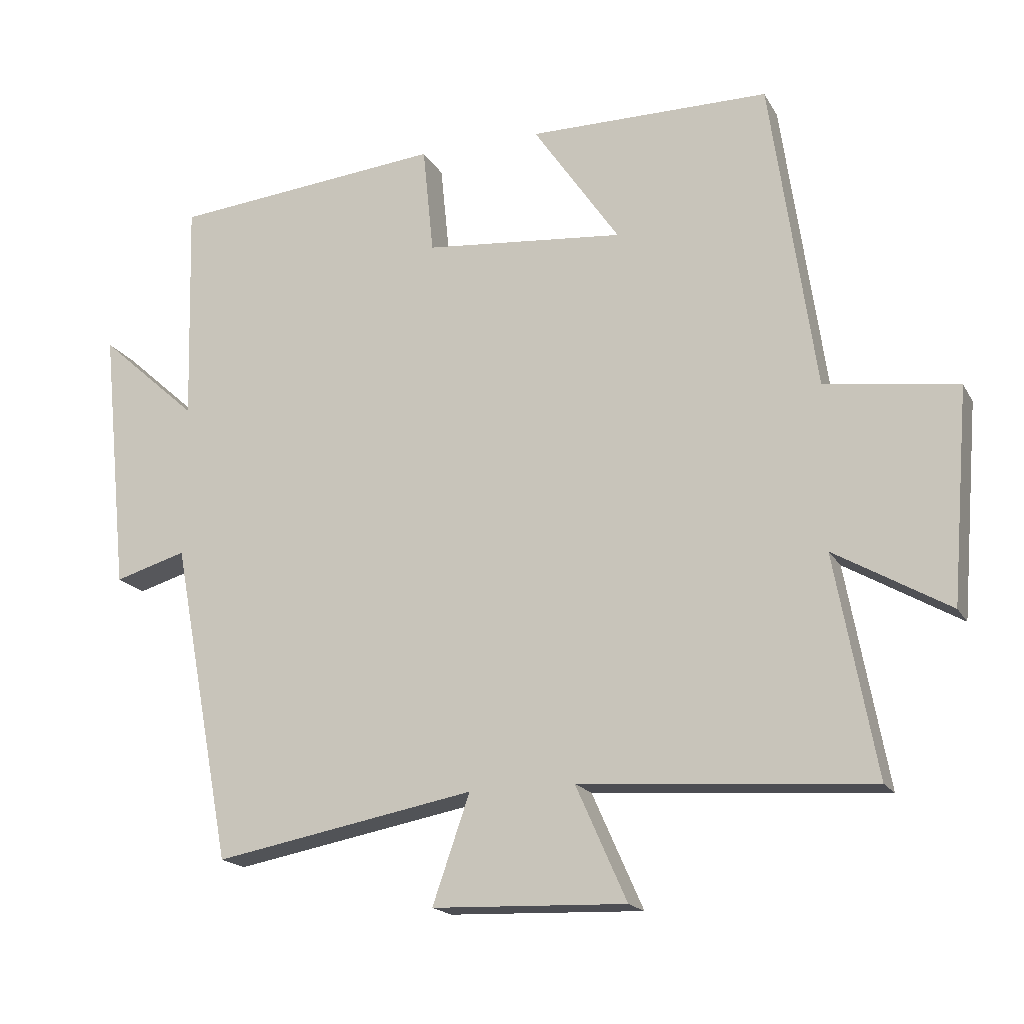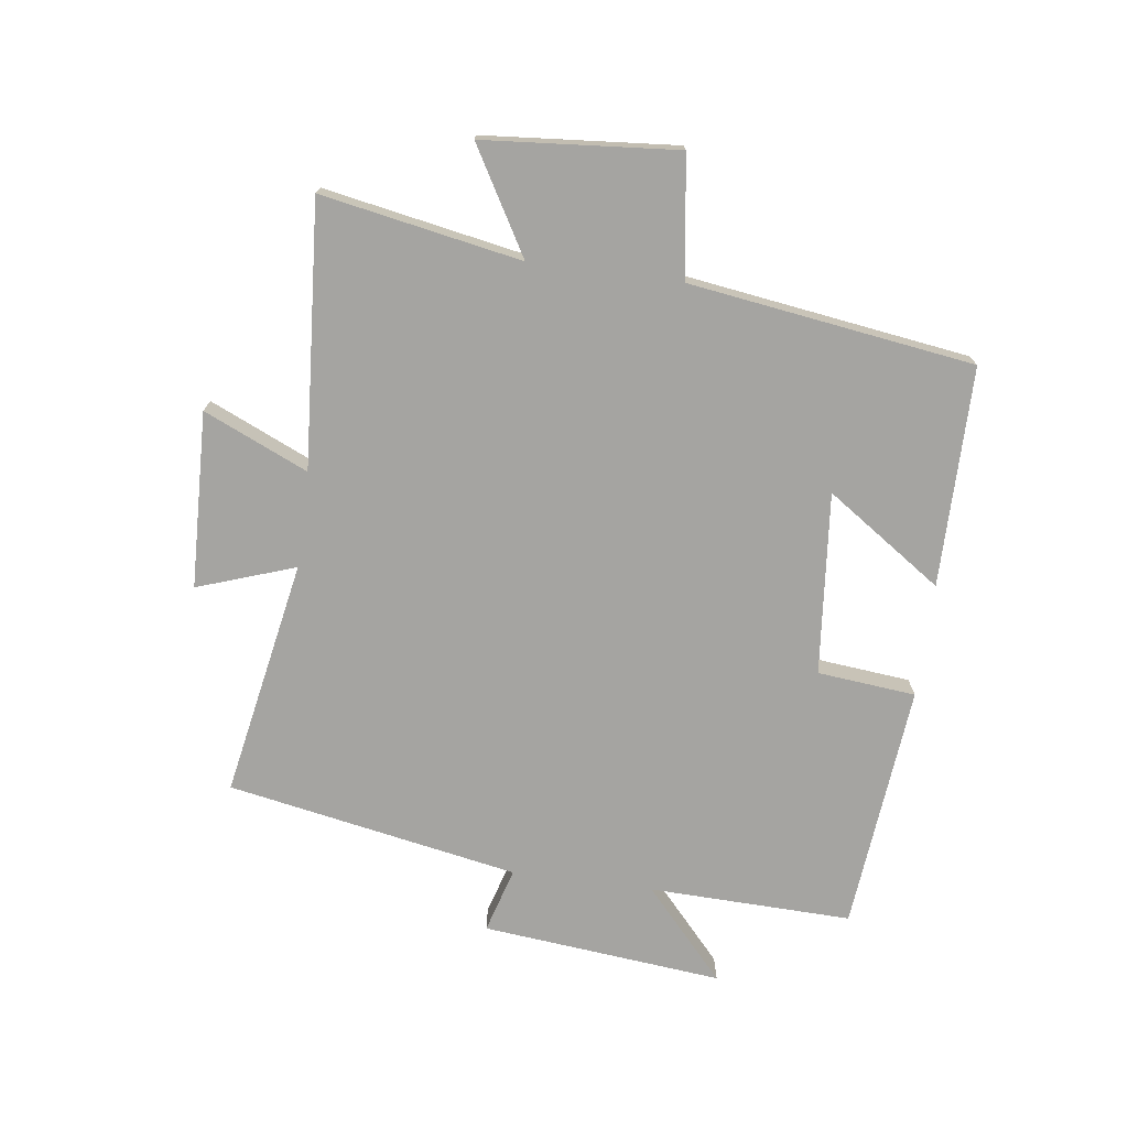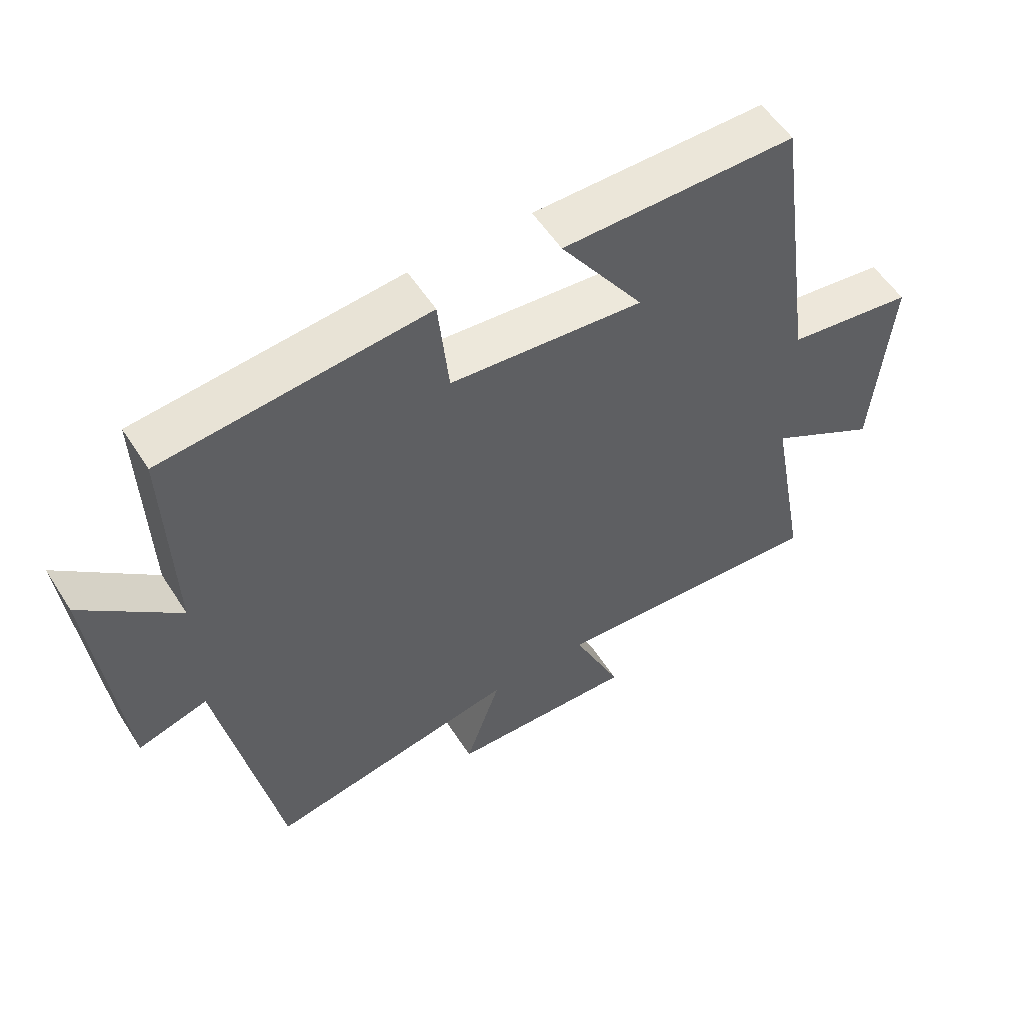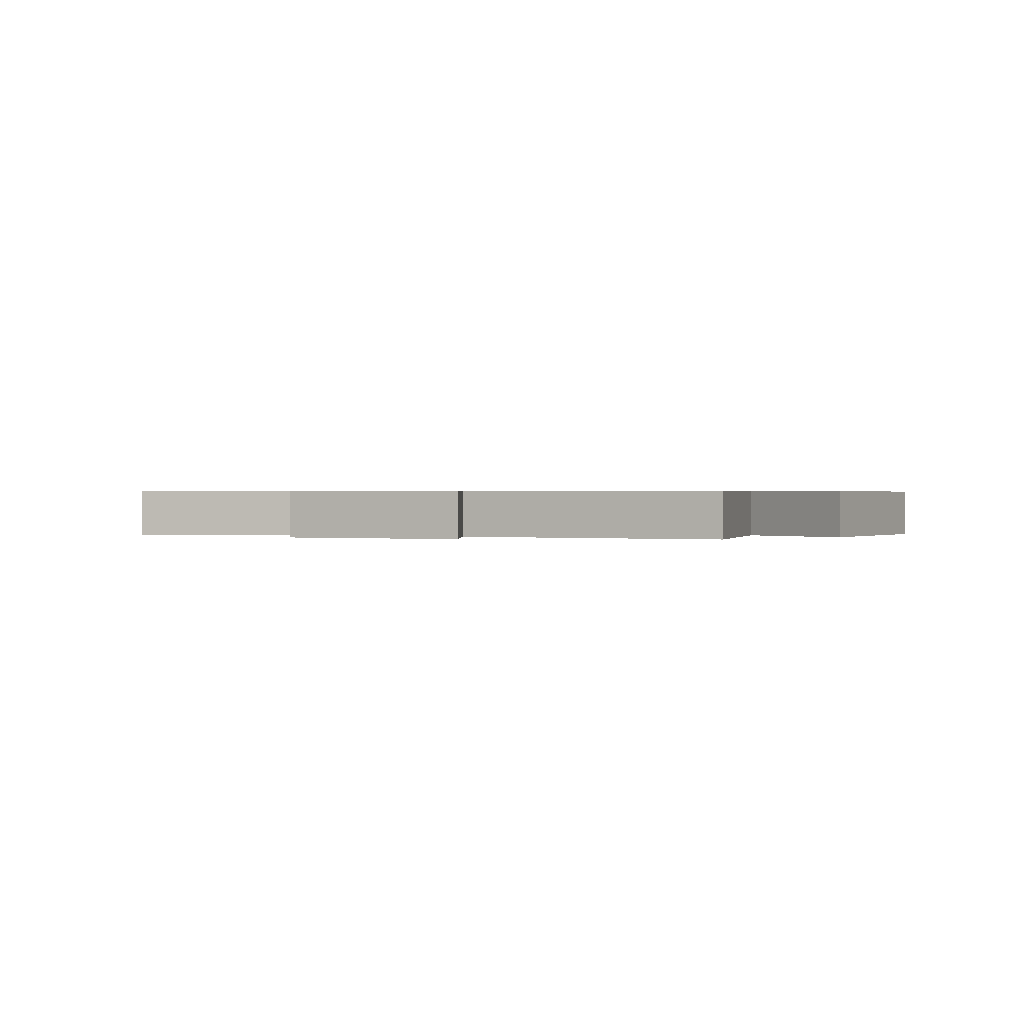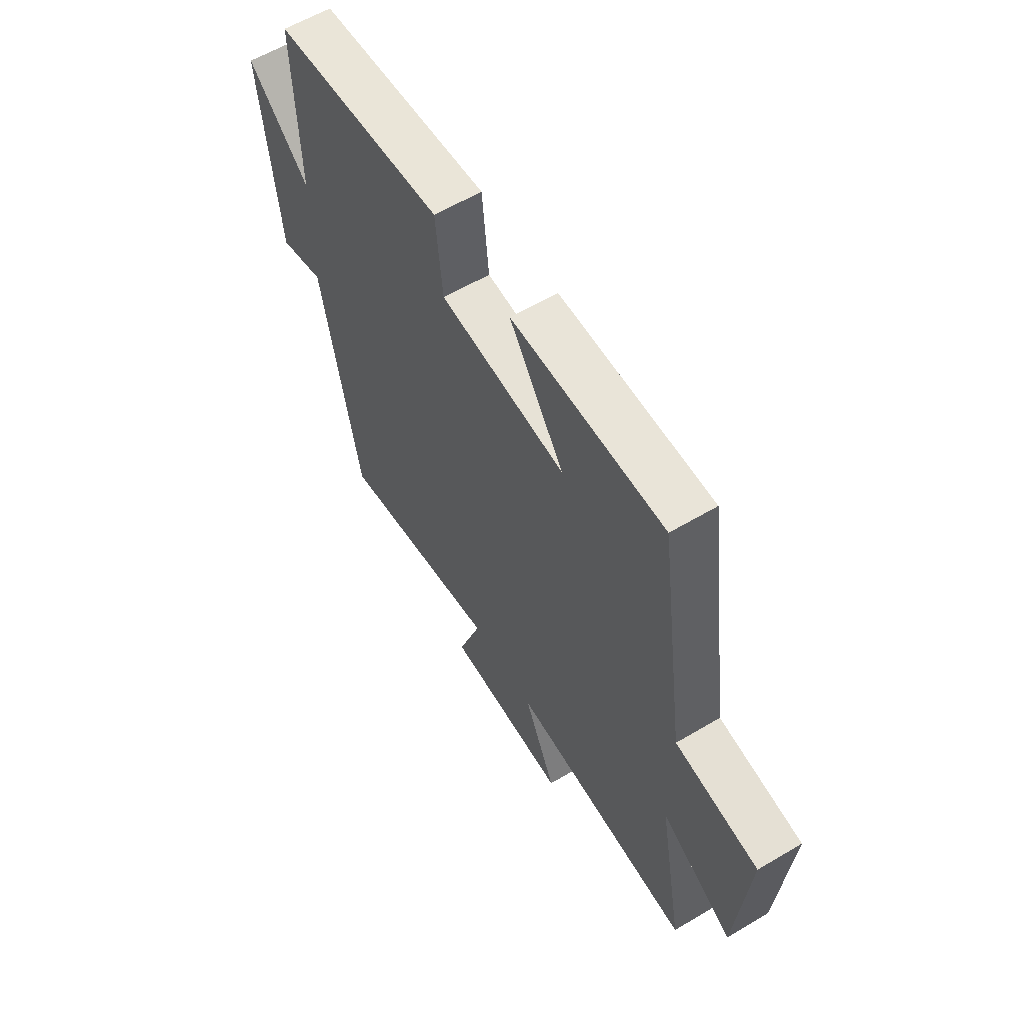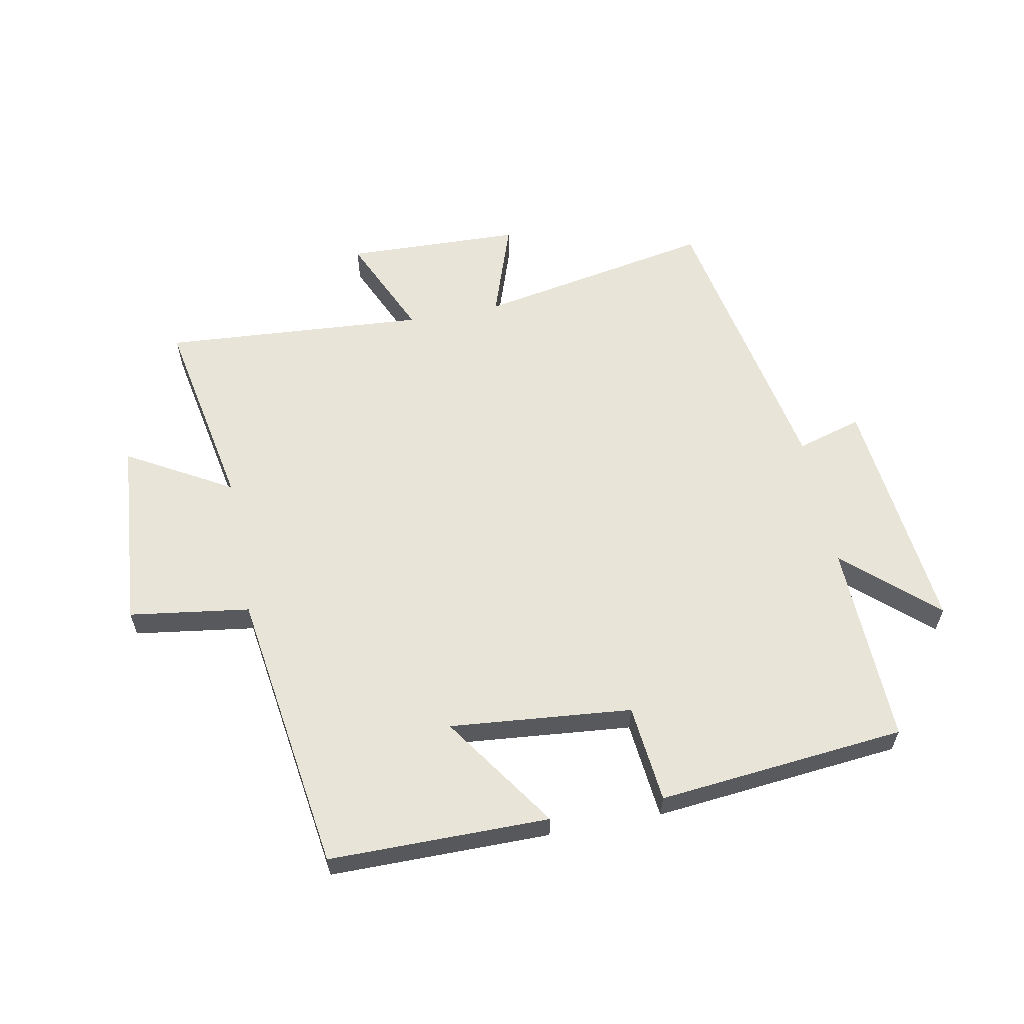
<metadata>
{"format":"obj","ext":"obj","renderer":"f3d","projection":"perspective","resolution":1024,"background":"white","views":[{"elev":-17.9,"azim":-158.8,"up":"+Z"},{"elev":-73.3,"azim":-97.6,"up":"+Y"},{"elev":55.4,"azim":147.8,"up":"+Z"},{"elev":0.4,"azim":-155.5,"up":"+Y"},{"elev":59.8,"azim":-121.3,"up":"+Z"},{"elev":59.8,"azim":-11.0,"up":"+Y"}]}
</metadata>
<code>
v 0.411 0.07 -0.572
v 0.025 0.07 -0.5
v 0.08 0.07 -0.659
v -0.206 0.07 -0.669
v -0.131 0.07 -0.5
v -0.56 0.07 -0.531
v -0.5 0.07 -0.207
v -0.67 0.07 -0.305
v -0.696 0.07 0.009
v -0.5 0.07 0.037
v -0.434 0.07 0.499
v -0.077 0.07 0.5
v -0.205 0.07 0.312
v 0.091 0.07 0.34
v 0.107 0.07 0.5
v 0.509 0.07 0.461
v 0.5 0.07 0.131
v 0.646 0.07 0.262
v 0.606 0.07 -0.13
v 0.5 0.07 -0.099
v 0.411 0 -0.572
v 0.025 0 -0.5
v 0.08 0 -0.659
v -0.206 0 -0.669
v -0.131 0 -0.5
v -0.56 0 -0.531
v -0.5 0 -0.207
v -0.67 0 -0.305
v -0.696 0 0.009
v -0.5 0 0.037
v -0.434 0 0.499
v -0.077 0 0.5
v -0.205 0 0.312
v 0.091 0 0.34
v 0.107 0 0.5
v 0.509 0 0.461
v 0.5 0 0.131
v 0.646 0 0.262
v 0.606 0 -0.13
v 0.5 0 -0.099
f 17 18 19 20
f 17 20 1 2
f 16 17 2
f 15 16 2
f 14 15 2
f 13 14 2
f 10 11 12 13
f 10 13 2
f 7 8 9 10
f 7 10 2 3
f 5 6 7
f 5 7 3
f 3 4 5
f 40 39 38 37
f 22 21 40 37
f 22 37 36
f 22 36 35
f 22 35 34
f 22 34 33
f 33 32 31 30
f 22 33 30
f 30 29 28 27
f 23 22 30 27
f 27 26 25
f 23 27 25
f 25 24 23
f 1 21 22 2
f 2 22 23 3
f 3 23 24 4
f 4 24 25 5
f 5 25 26 6
f 6 26 27 7
f 7 27 28 8
f 8 28 29 9
f 9 29 30 10
f 10 30 31 11
f 11 31 32 12
f 12 32 33 13
f 13 33 34 14
f 14 34 35 15
f 15 35 36 16
f 16 36 37 17
f 17 37 38 18
f 18 38 39 19
f 19 39 40 20
f 20 40 21 1

</code>
